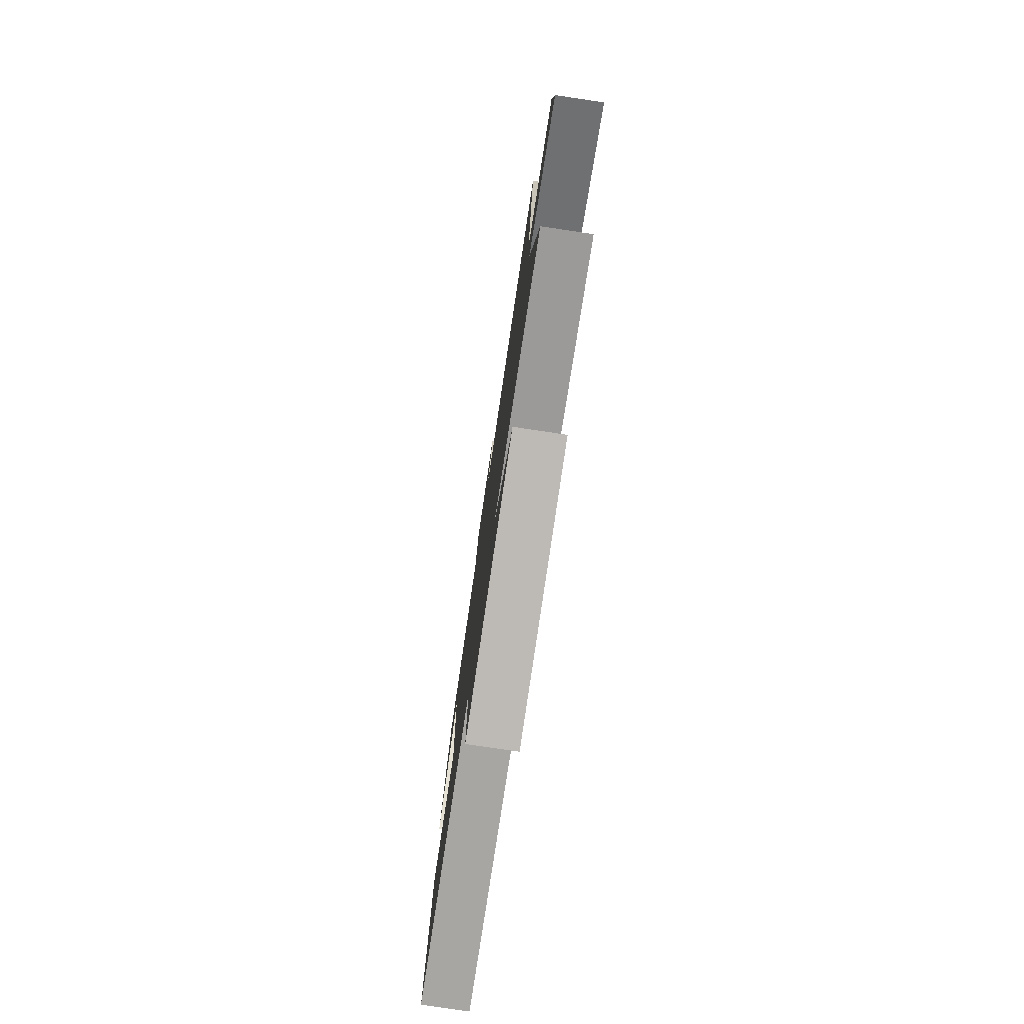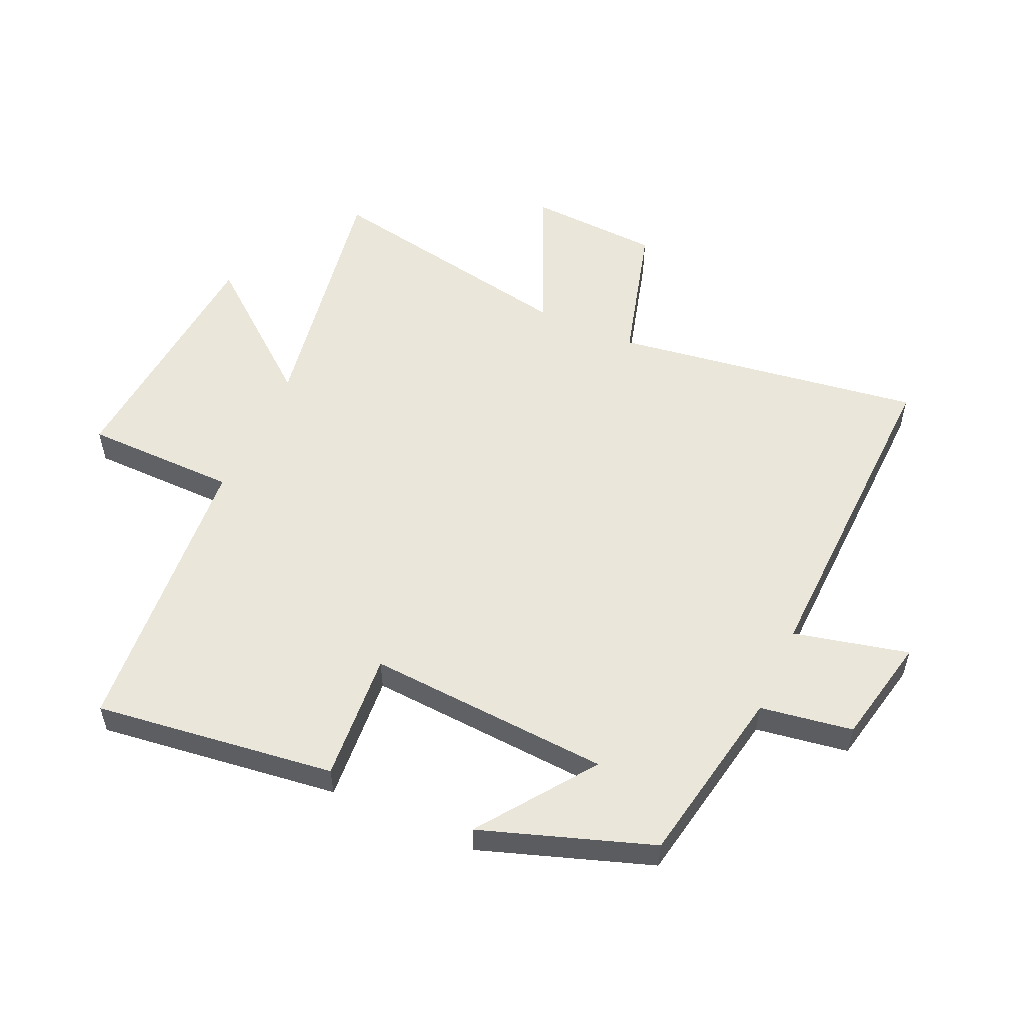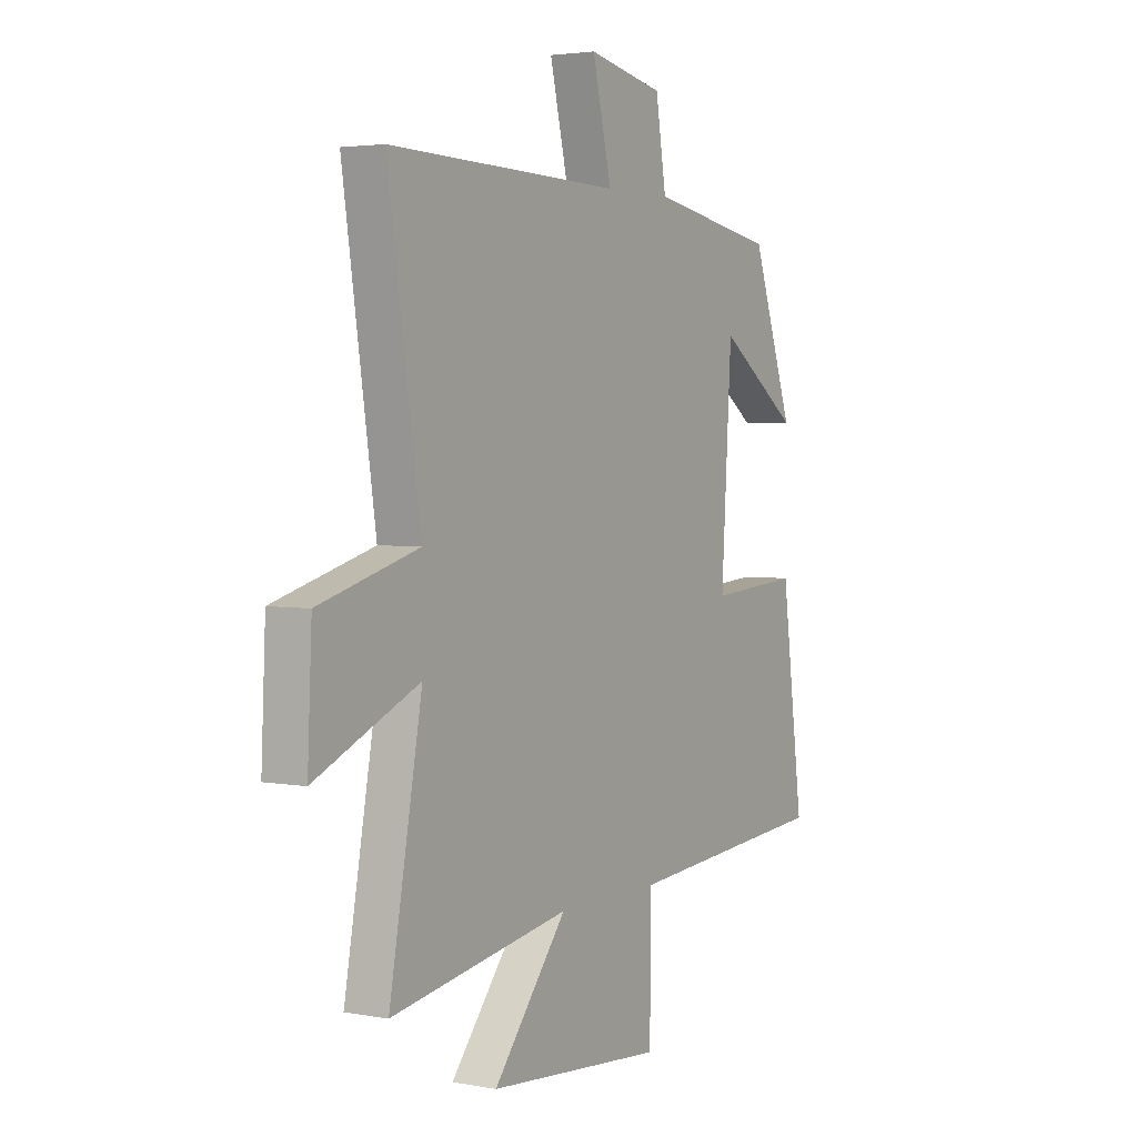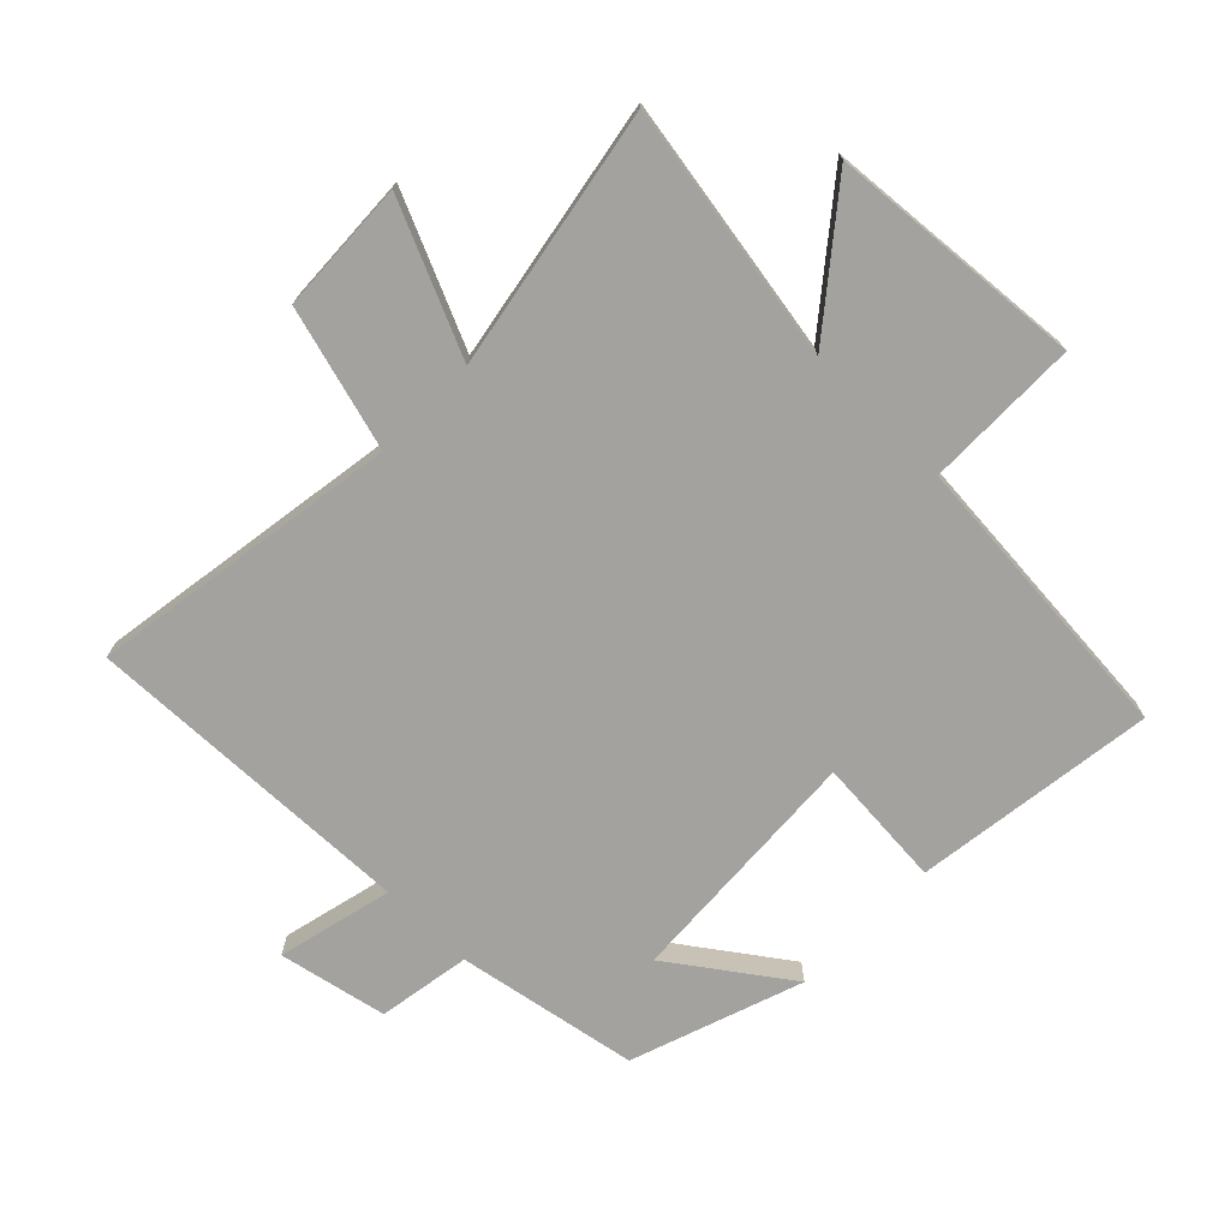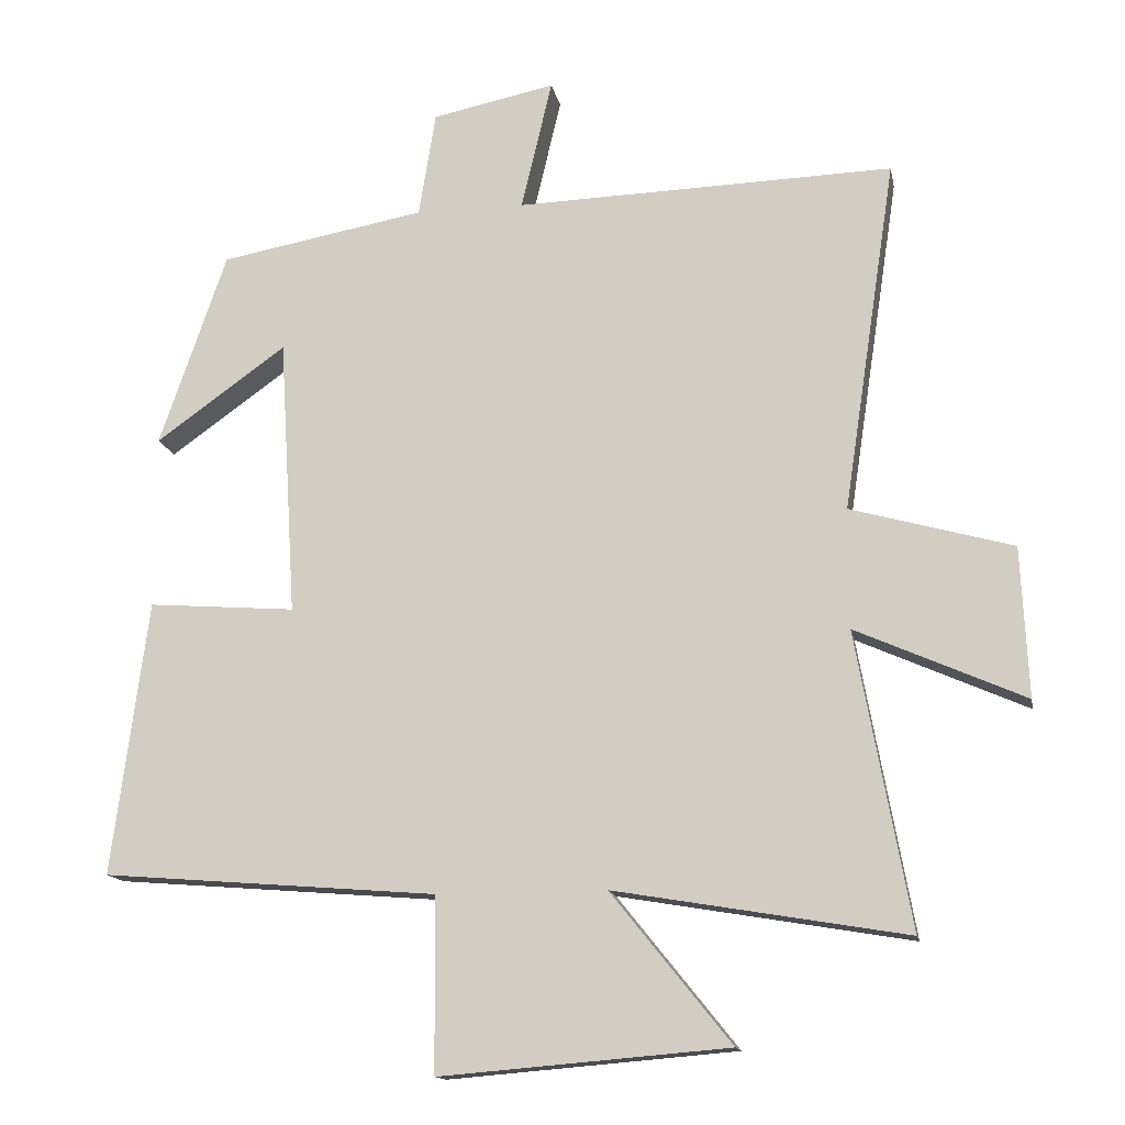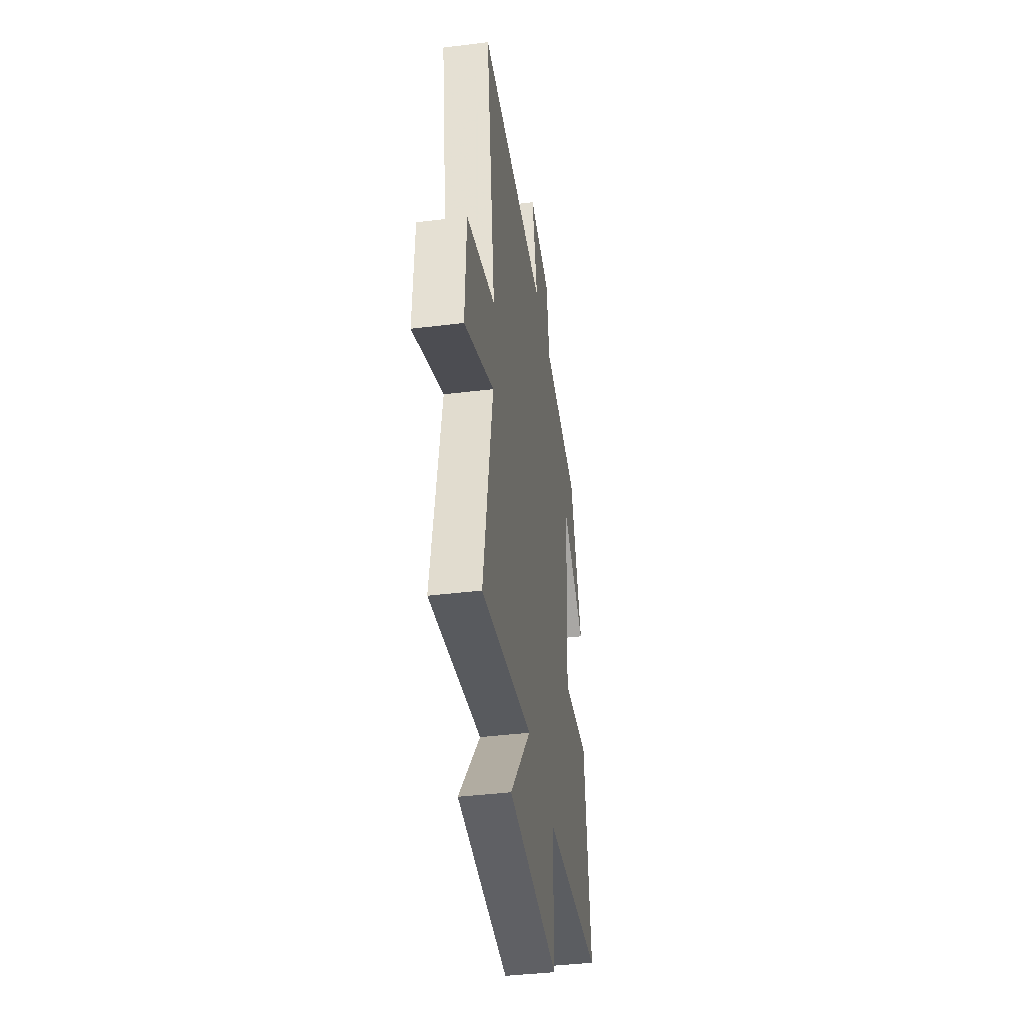
<metadata>
{"format":"obj","ext":"obj","renderer":"f3d","projection":"perspective","resolution":1024,"background":"white","views":[{"elev":-79.0,"azim":81.5,"up":"+Z"},{"elev":54.8,"azim":-65.6,"up":"+Y"},{"elev":3.3,"azim":121.9,"up":"+Z"},{"elev":-72.6,"azim":135.5,"up":"+Y"},{"elev":-14.3,"azim":10.6,"up":"+Z"},{"elev":-40.4,"azim":98.6,"up":"+Z"}]}
</metadata>
<code>
v -0.405 0.07 0.447
v -0.114 0.07 0.5
v -0.09 0.07 0.649
v 0.084 0.07 0.685
v 0.04 0.07 0.5
v 0.575 0.07 0.516
v 0.5 0.07 0.018
v 0.729 0.07 -0.046
v 0.739 0.07 -0.258
v 0.5 0.07 -0.152
v 0.576 0.07 -0.57
v 0.163 0.07 -0.5
v 0.333 0.07 -0.712
v -0.075 0.07 -0.746
v -0.077 0.07 -0.5
v -0.551 0.07 -0.462
v -0.5 0.07 -0.074
v -0.291 0.07 -0.09
v -0.315 0.07 0.304
v -0.5 0.07 0.172
v -0.405 0 0.447
v -0.114 0 0.5
v -0.09 0 0.649
v 0.084 0 0.685
v 0.04 0 0.5
v 0.575 0 0.516
v 0.5 0 0.018
v 0.729 0 -0.046
v 0.739 0 -0.258
v 0.5 0 -0.152
v 0.576 0 -0.57
v 0.163 0 -0.5
v 0.333 0 -0.712
v -0.075 0 -0.746
v -0.077 0 -0.5
v -0.551 0 -0.462
v -0.5 0 -0.074
v -0.291 0 -0.09
v -0.315 0 0.304
v -0.5 0 0.172
f 19 20 1 2
f 18 19 2
f 15 16 17 18
f 15 18 2
f 12 13 14 15
f 12 15 2 3
f 10 11 12 3
f 7 8 9 10
f 5 6 7
f 5 7 10
f 3 4 5
f 3 5 10
f 22 21 40 39
f 22 39 38
f 38 37 36 35
f 22 38 35
f 35 34 33 32
f 23 22 35 32
f 23 32 31 30
f 30 29 28 27
f 27 26 25
f 30 27 25
f 25 24 23
f 30 25 23
f 1 21 22 2
f 2 22 23 3
f 3 23 24 4
f 4 24 25 5
f 5 25 26 6
f 6 26 27 7
f 7 27 28 8
f 8 28 29 9
f 9 29 30 10
f 10 30 31 11
f 11 31 32 12
f 12 32 33 13
f 13 33 34 14
f 14 34 35 15
f 15 35 36 16
f 16 36 37 17
f 17 37 38 18
f 18 38 39 19
f 19 39 40 20
f 20 40 21 1

</code>
